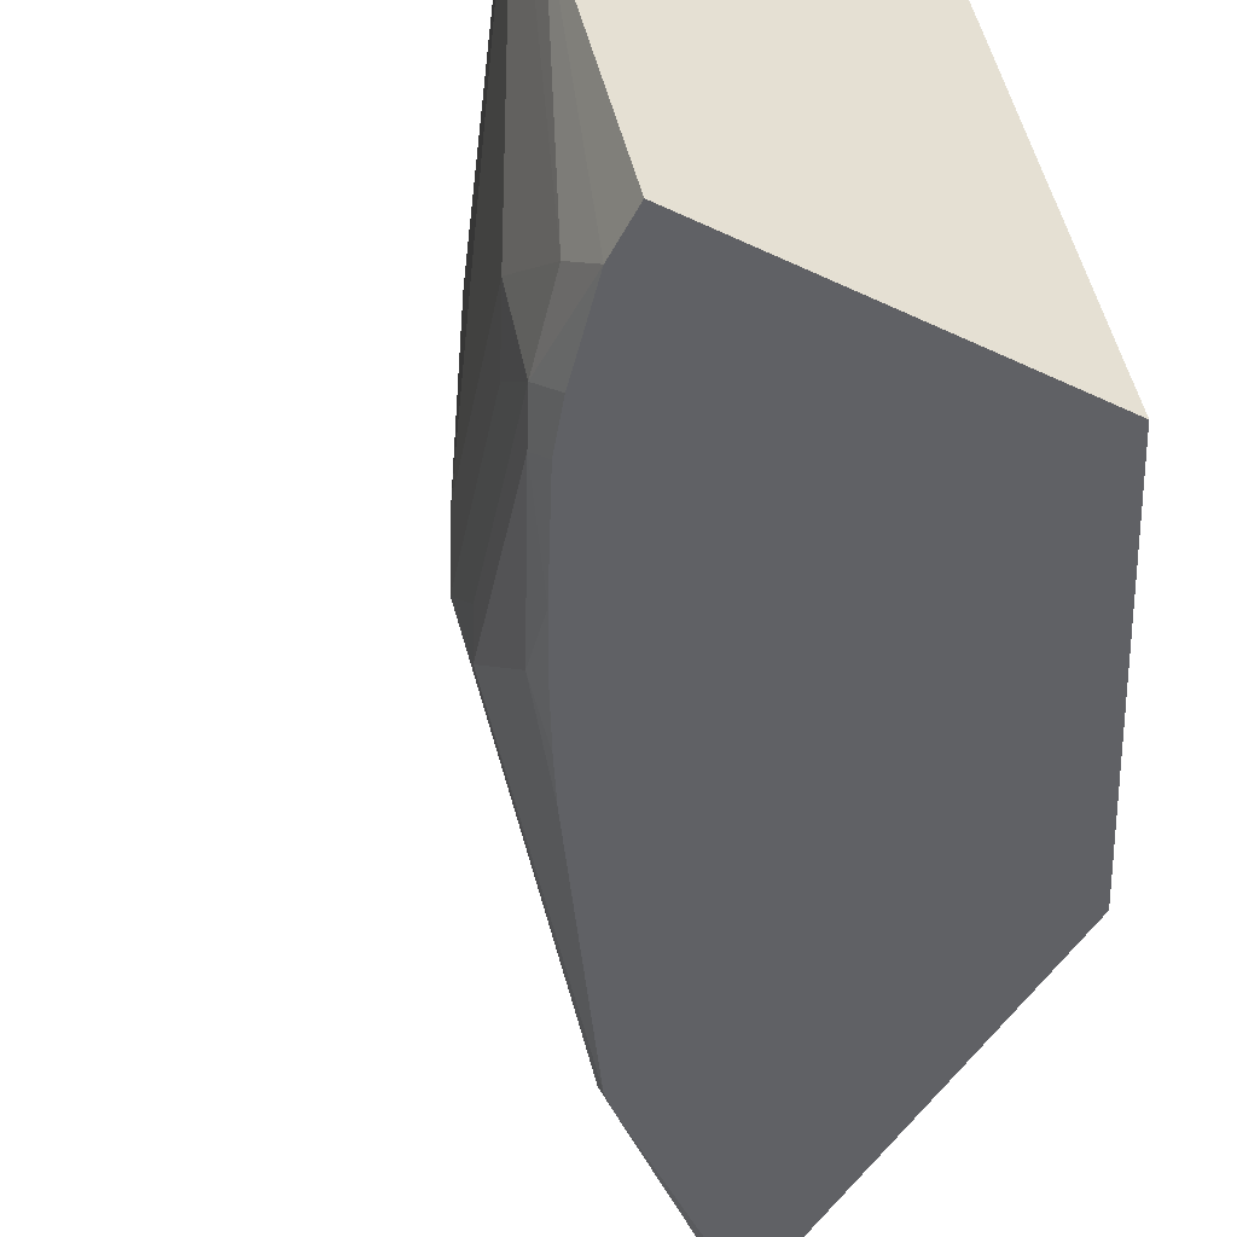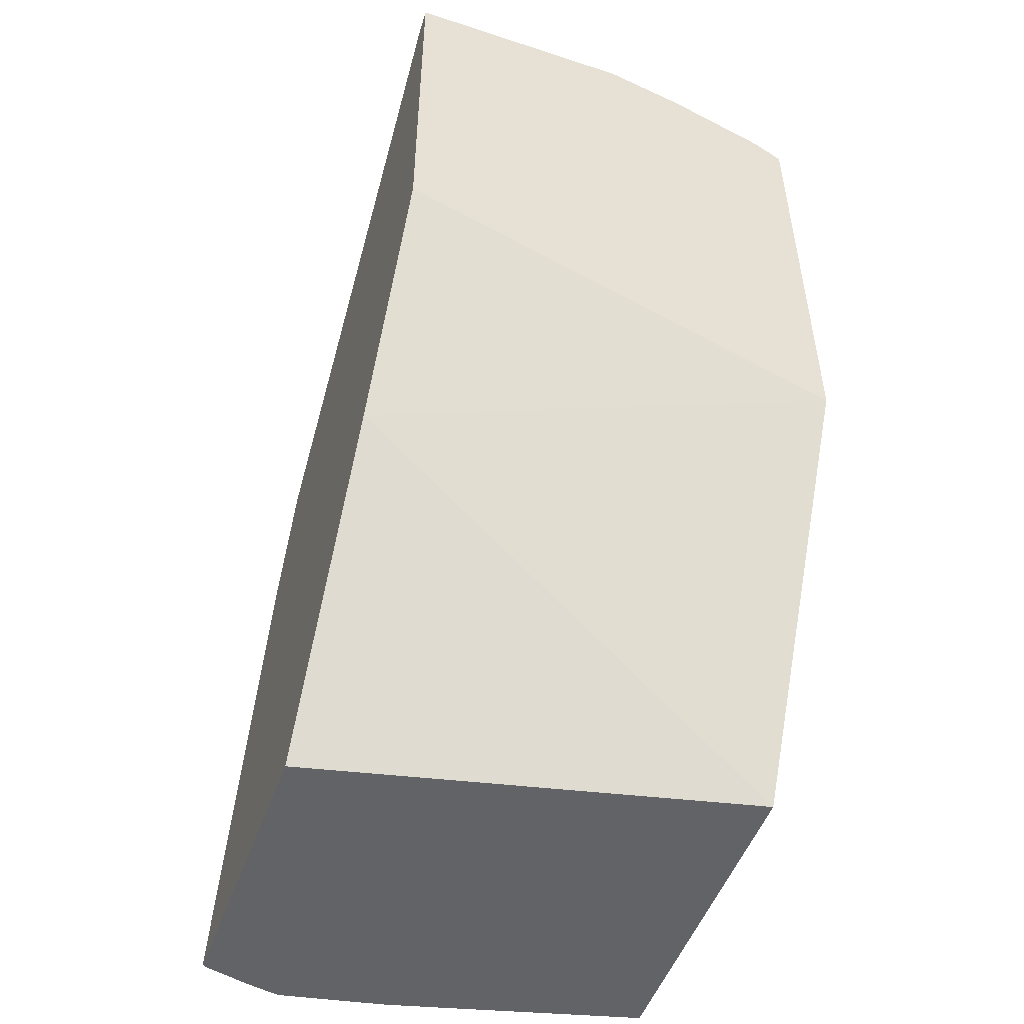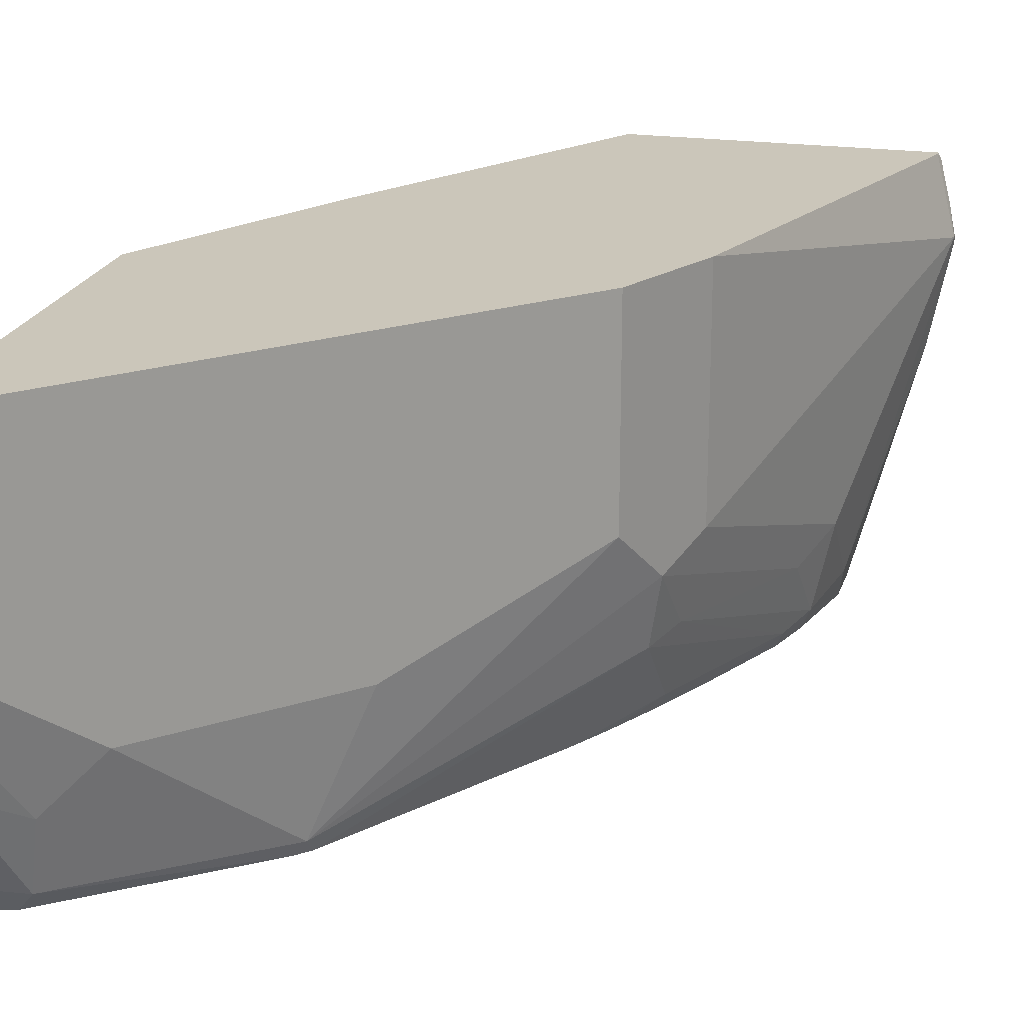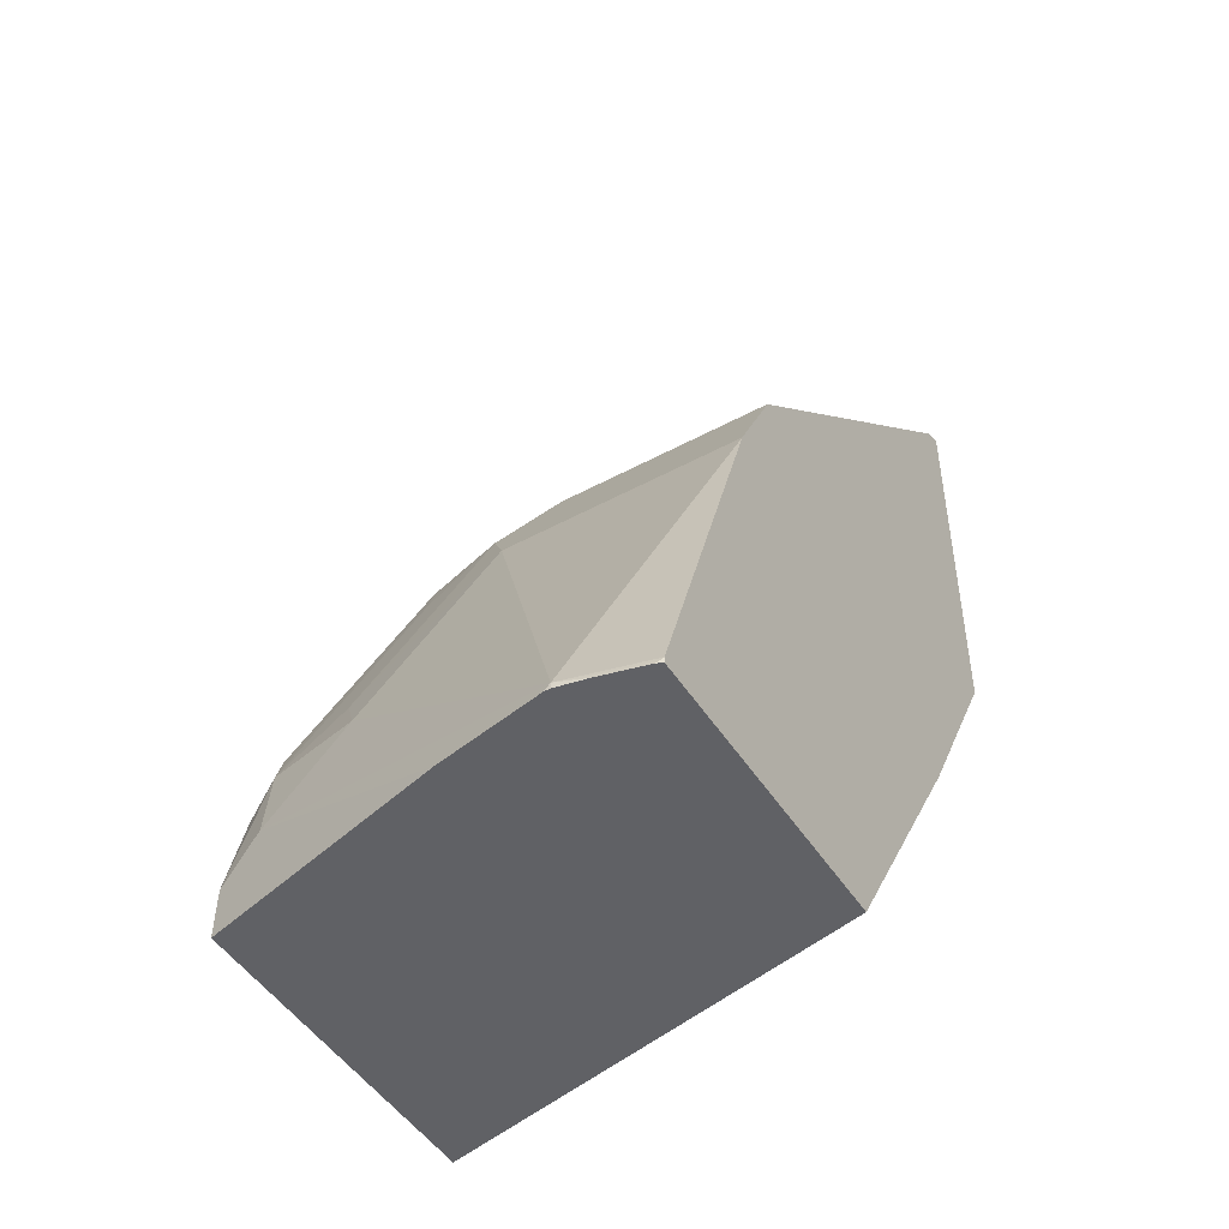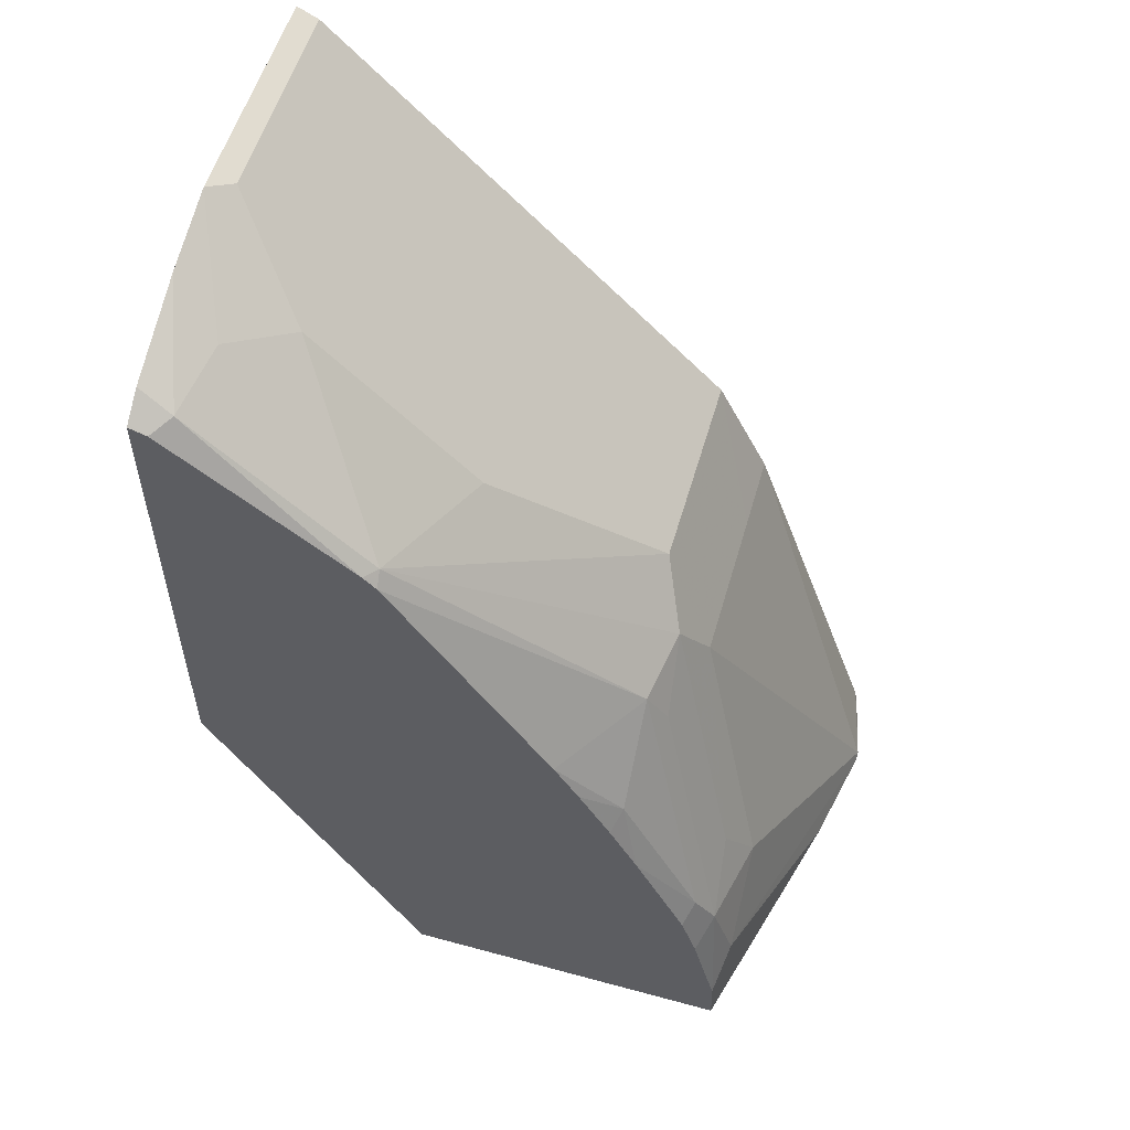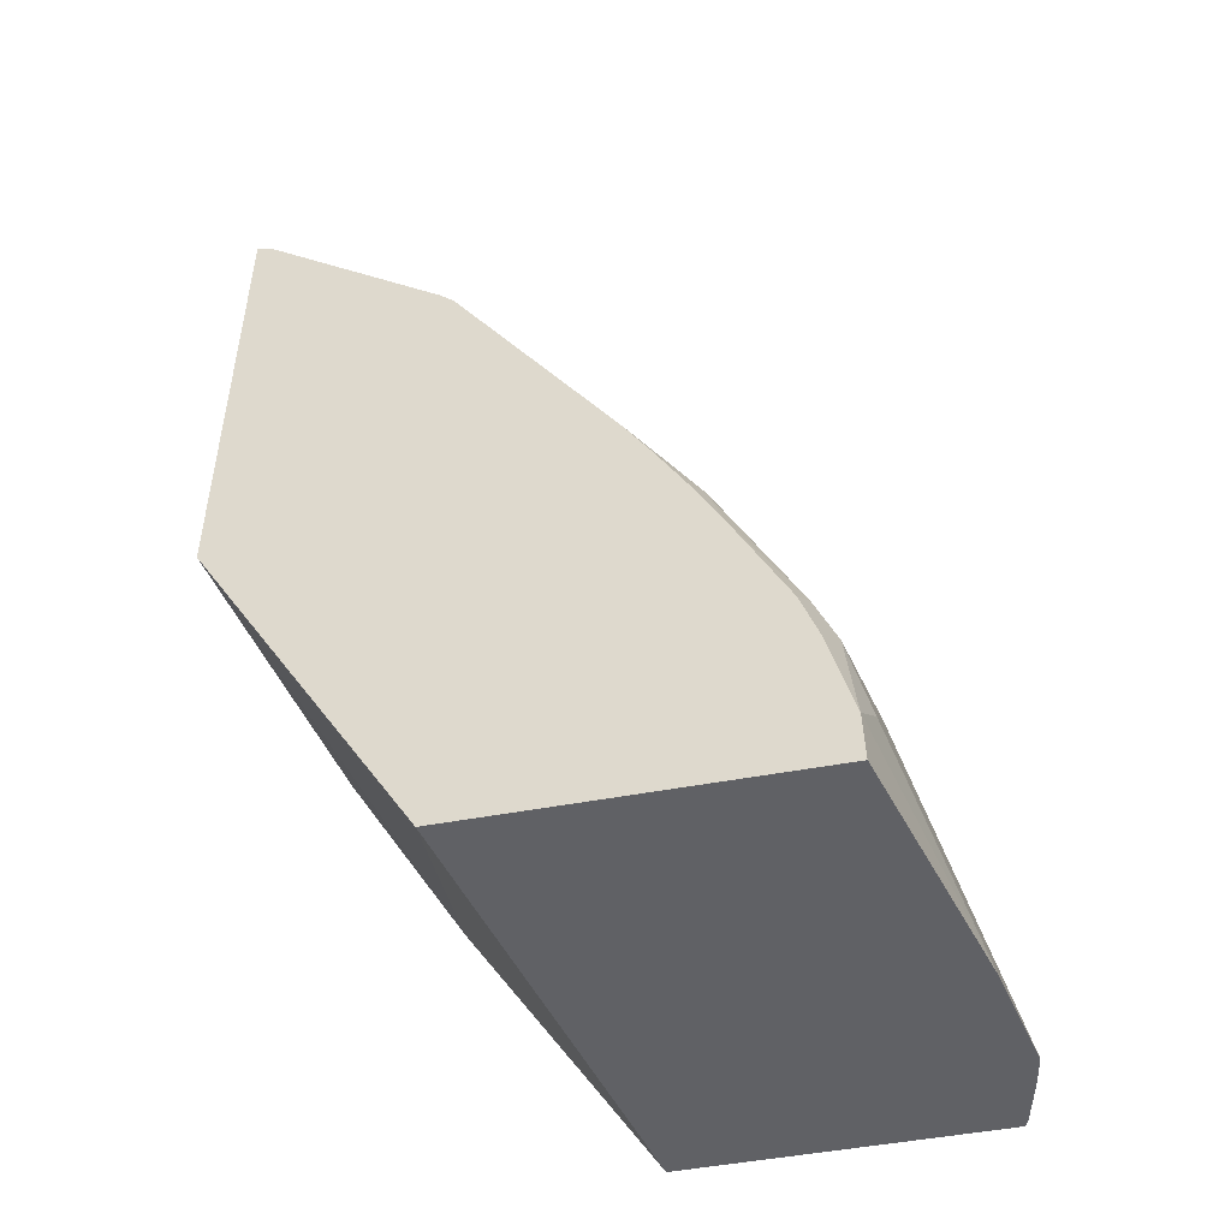
<metadata>
{"format":"obj","ext":"obj","renderer":"f3d","projection":"perspective","resolution":1024,"background":"white","views":[{"elev":-47.4,"azim":152.0,"up":"+Y"},{"elev":-50.9,"azim":-109.7,"up":"+Z"},{"elev":21.2,"azim":14.5,"up":"+Y"},{"elev":-48.2,"azim":121.2,"up":"+Z"},{"elev":55.4,"azim":16.0,"up":"+Z"},{"elev":-49.2,"azim":11.8,"up":"+Z"}]}
</metadata>
<code>
v 0.6431 -0.2859 0.3216
v 0.6074 -0.393 0.393
v 0.6074 -0.4288 0.3573
v 0.6431 -0.2885 0.319
v 0.6431 -0.2859 0.319
v 0.6405 -0.2728 0.319
v 0.6355 -0.2527 0.319
v 0.6342 -0.2502 0.3215
v 0.5716 -0.2502 0.5003
v 0.5717 -0.2859 0.5003
v 0.5717 -0.3573 0.5003
v 0.5955 -0.4049 0.4169
v 0.5985 -0.4332 0.393
v 0.6034 -0.4469 0.3412
v 0.6335 -0.3355 0.319
v 0.6342 -0.2502 0.319
v 0.5479 -0.2502 0.5478
v 0.5479 -0.3454 0.5478
v 0.5598 -0.3692 0.5241
v 0.5628 -0.3975 0.5003
v 0.5895 -0.4377 0.4109
v 0.593 -0.4469 0.3822
v 0.604 -0.4469 0.319
v 0.5002 -0.2502 0.319
v 0.4764 -0.2502 0.6193
v 0.4764 -0.3811 0.6193
v 0.4526 -0.4407 0.6312
v 0.5538 -0.402 0.5181
v 0.5538 -0.4377 0.4824
v 0.5628 -0.4469 0.4509
v 0.5859 -0.4469 0.4036
v 0.5894 -0.4469 0.393
v 0.4555 -0.4469 0.319
v 0.4169 -0.2502 0.4526
v 0.405 -0.2502 0.6908
v 0.405 -0.3811 0.6908
v 0.3811 -0.4049 0.7027
v 0.3752 -0.4377 0.6967
v 0.4474 -0.4469 0.6319
v 0.4532 -0.4469 0.626
v 0.5247 -0.4469 0.5188
v 0.5501 -0.4469 0.475
v 0.5359 -0.4469 0.5003
v 0.3598 -0.4469 0.4809
v 0.3598 -0.2502 0.5525
v 0.3692 -0.2502 0.7265
v 0.3692 -0.3454 0.7265
v 0.3598 -0.3548 0.7312
v 0.3598 -0.3903 0.7213
v 0.3598 -0.4339 0.7044
v 0.3598 -0.4456 0.6966
v 0.3678 -0.4469 0.693
v 0.3598 -0.4469 0.6957
v 0.3598 -0.2502 0.7312
f 21 31 32
f 27 38 39
f 27 36 37
f 26 36 27
f 25 36 26
f 25 35 36
f 24 33 34
f 21 28 29
f 21 32 22
f 27 37 38
f 14 33 23
f 21 29 30
f 20 28 21
f 19 27 28
f 19 28 20
f 18 27 19
f 18 26 27
f 17 26 18
f 17 25 26
f 14 23 15
f 27 39 40
f 14 44 33
f 21 30 31
f 27 40 28
f 37 49 38
f 28 41 29
f 51 53 52
f 14 53 44
f 46 48 47
f 46 54 48
f 44 54 45
f 44 48 54
f 44 49 48
f 44 50 49
f 44 51 50
f 44 53 51
f 38 52 39
f 28 40 41
f 38 51 52
f 38 49 50
f 37 48 49
f 36 48 37
f 36 47 48
f 35 47 36
f 35 46 47
f 34 44 45
f 33 44 34
f 29 43 42
f 29 41 43
f 29 42 30
f 38 50 51
f 14 52 53
f 12 19 20
f 14 40 39
f 4 7 6
f 4 16 7
f 4 24 16
f 4 33 24
f 4 23 33
f 4 15 23
f 3 13 14
f 3 15 4
f 3 14 15
f 2 11 12
f 4 6 5
f 2 13 3
f 1 11 2
f 1 10 11
f 1 9 10
f 1 8 9
f 1 7 8
f 1 6 7
f 1 5 6
f 1 4 5
f 1 3 4
f 1 2 3
f 14 39 52
f 7 16 8
f 2 12 13
f 8 24 34
f 8 16 24
f 14 41 40
f 14 43 41
f 14 42 43
f 14 30 42
f 14 31 30
f 14 22 32
f 13 22 14
f 13 21 22
f 13 20 21
f 12 20 13
f 14 32 31
f 11 18 19
f 8 34 45
f 11 19 12
f 8 45 54
f 8 54 46
f 8 35 25
f 8 46 35
f 8 17 9
f 9 17 10
f 10 17 18
f 10 18 11
f 8 25 17

</code>
